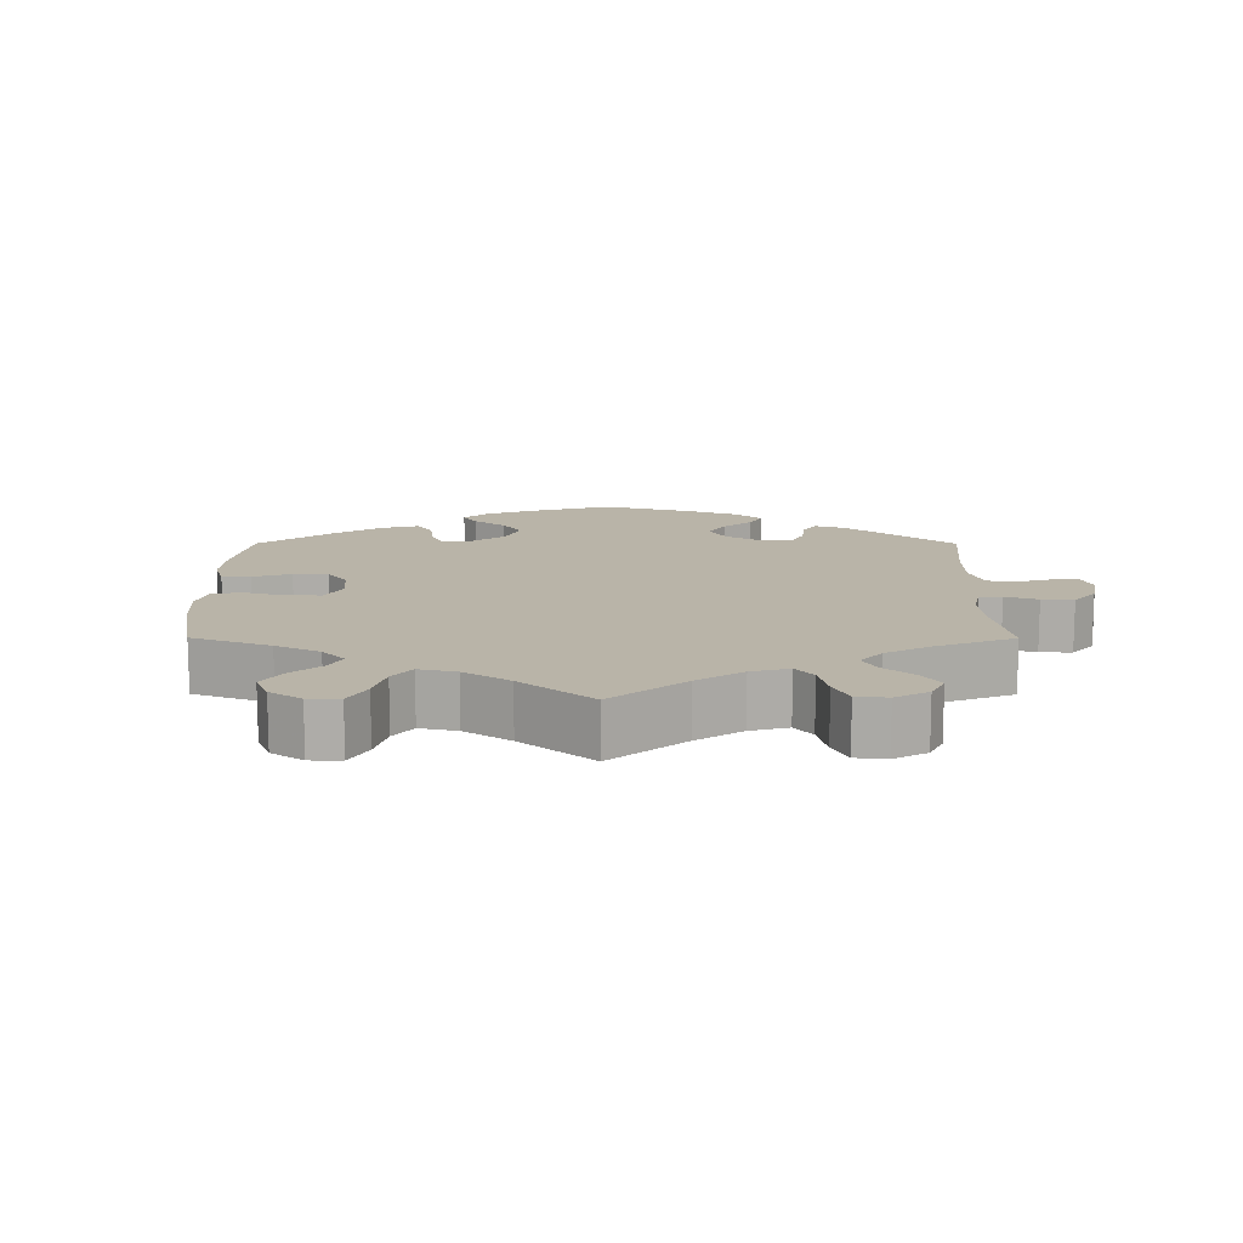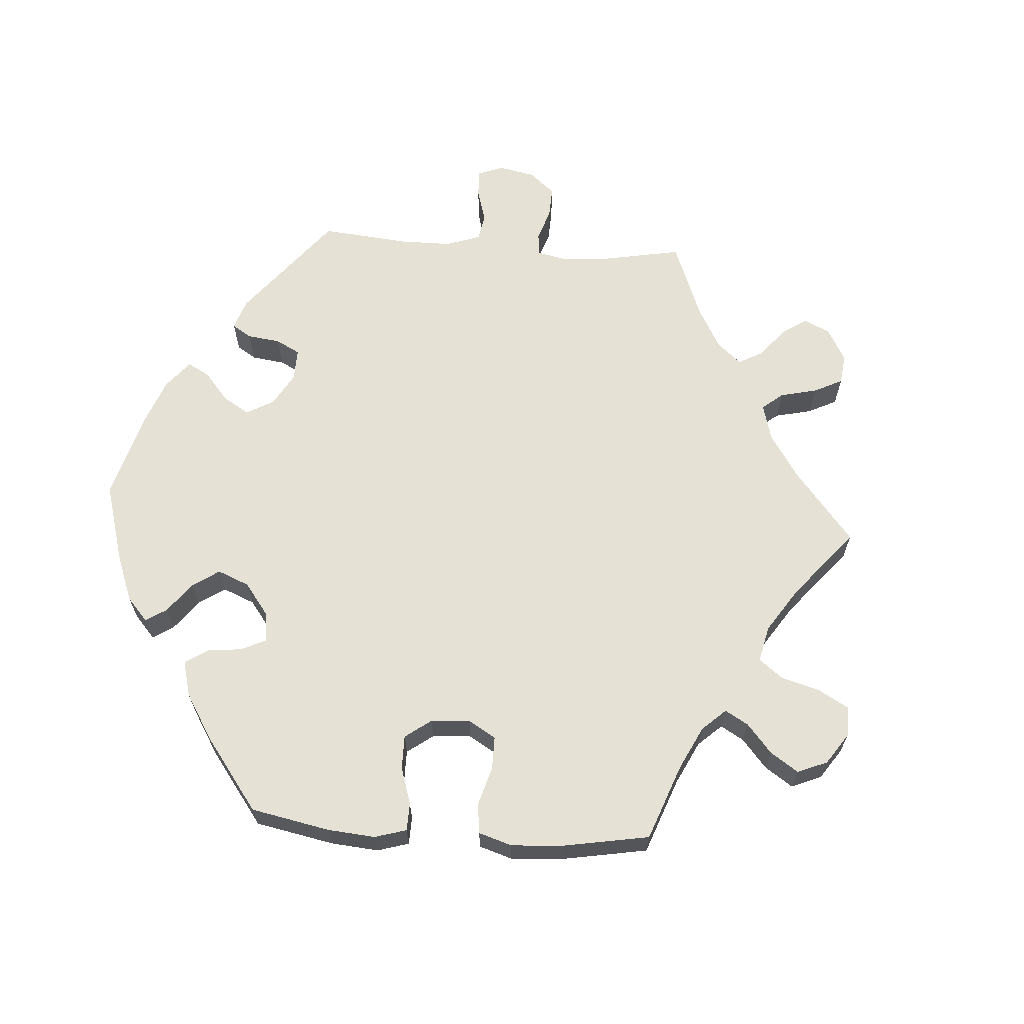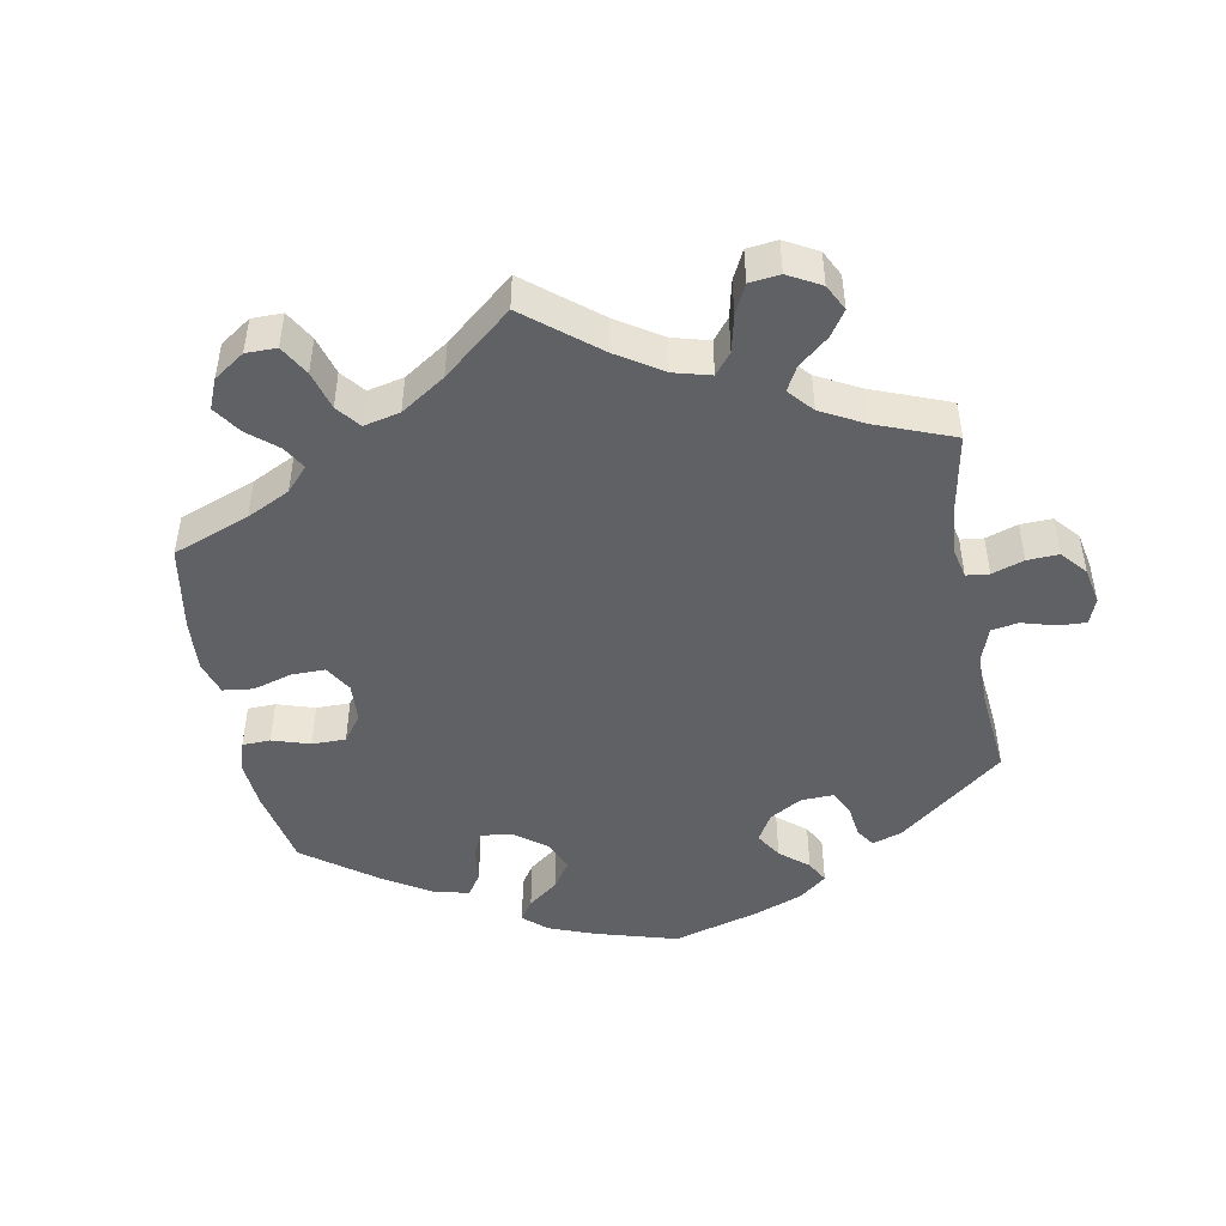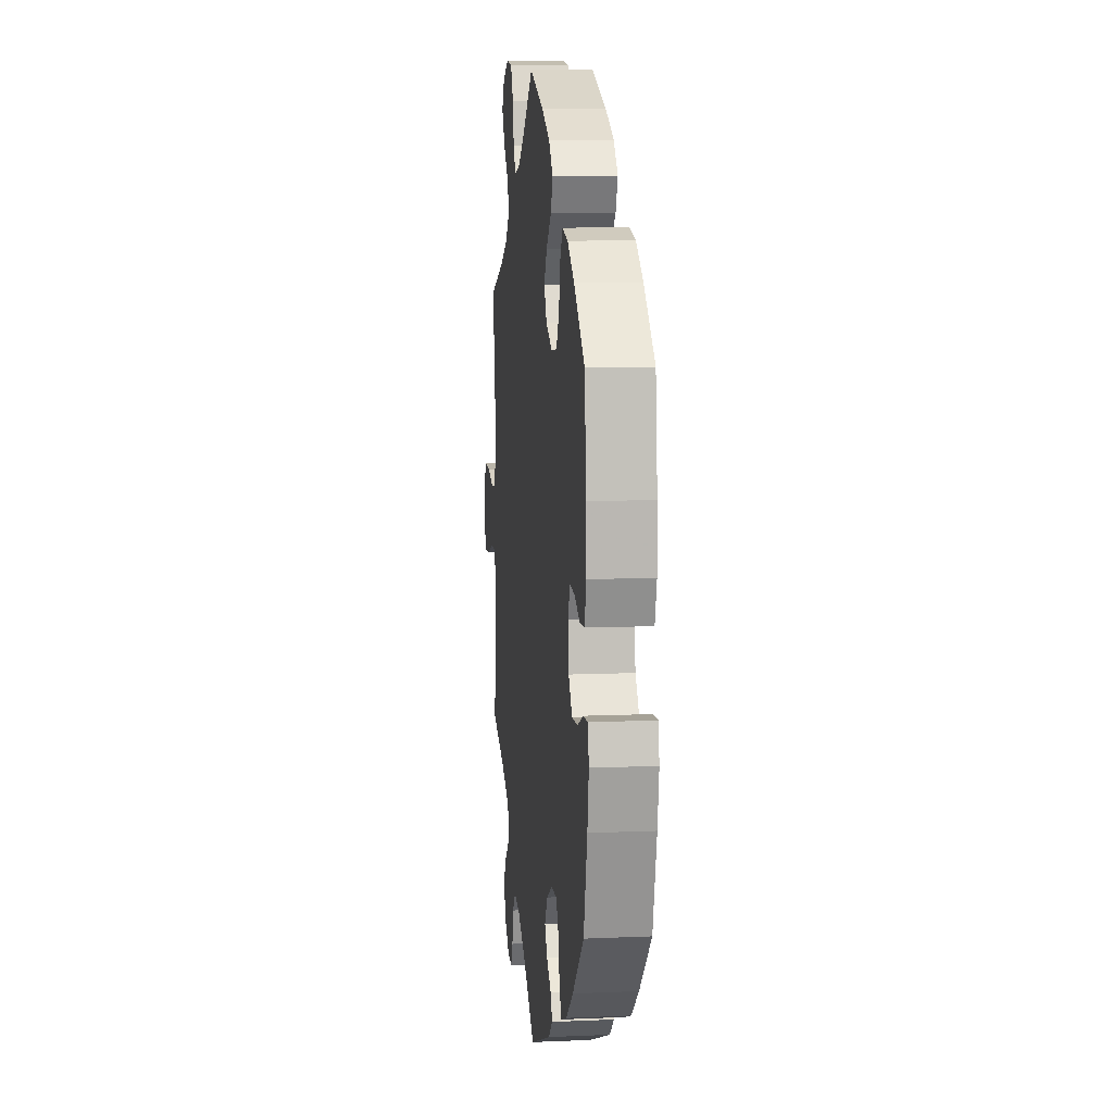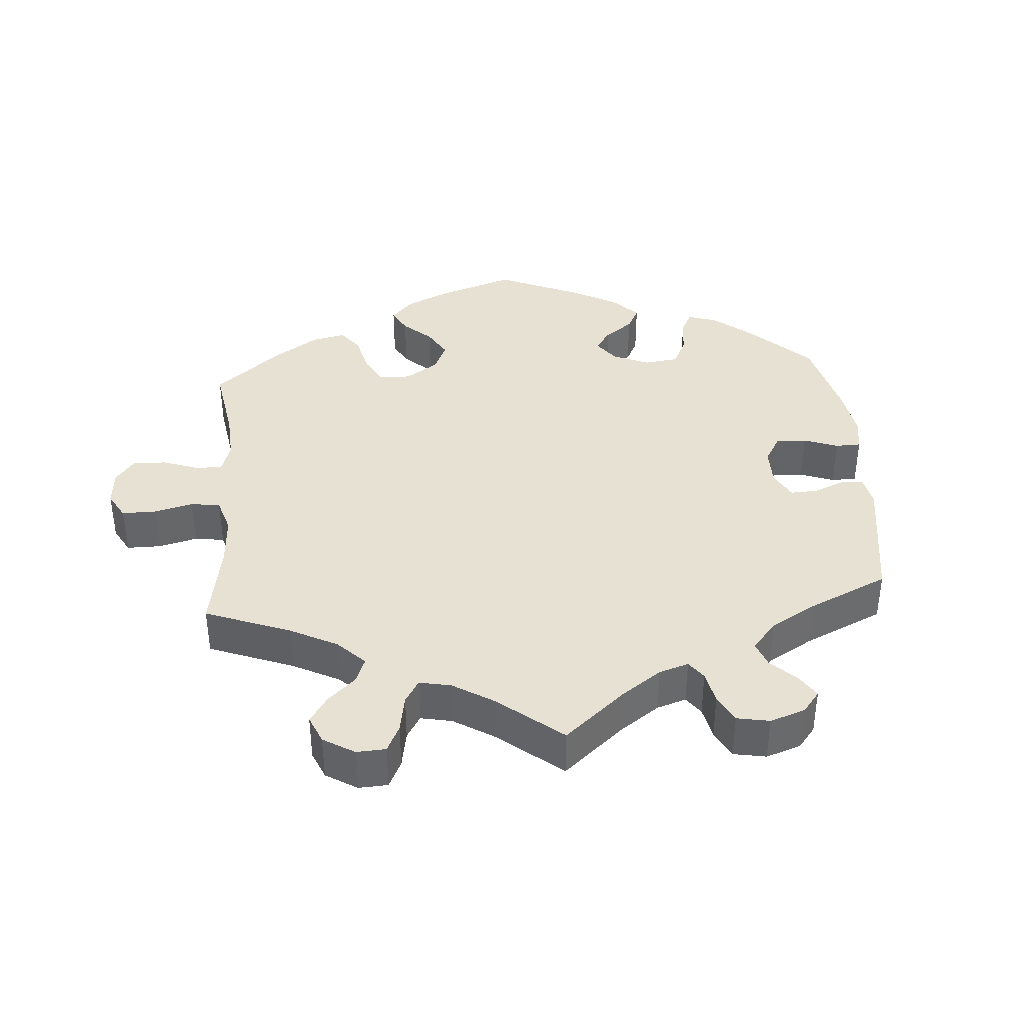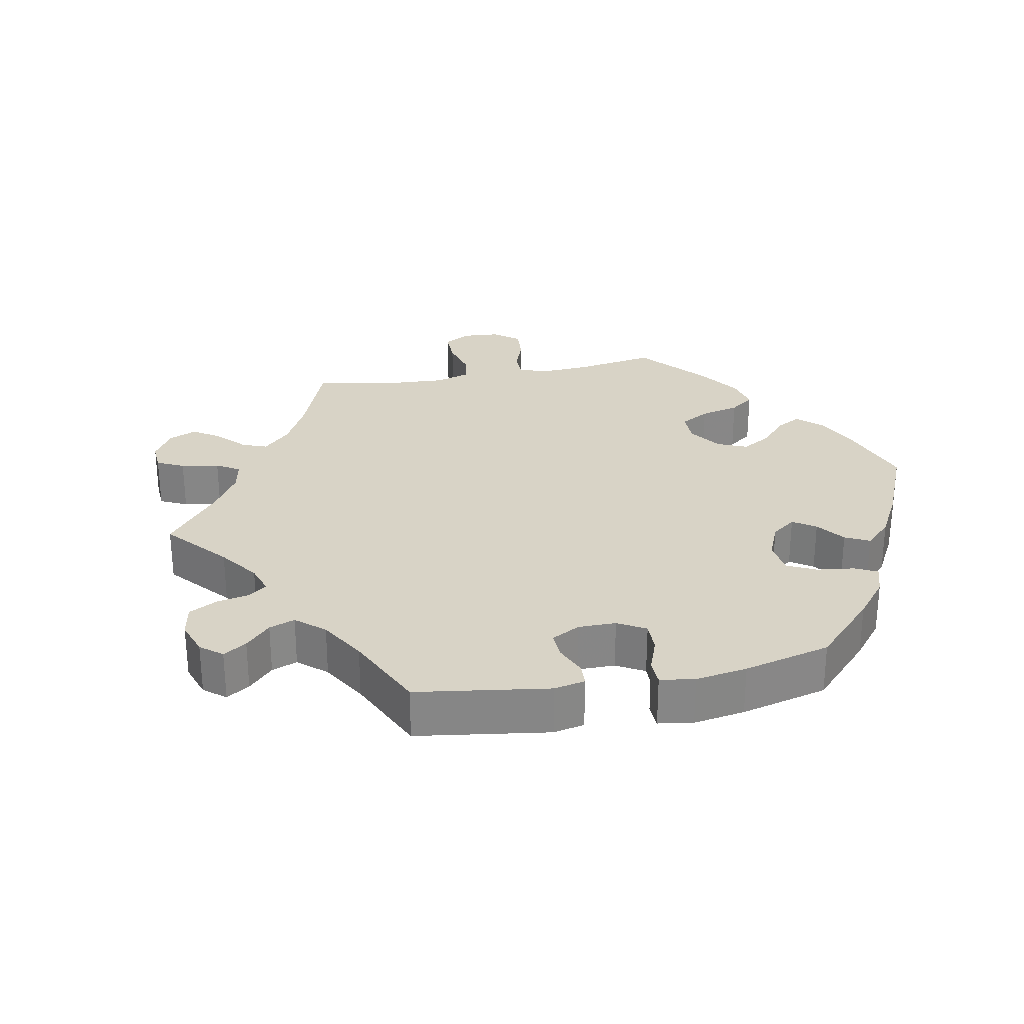
<metadata>
{"format":"obj","ext":"obj","renderer":"f3d","projection":"perspective","resolution":1024,"background":"white","views":[{"elev":13.1,"azim":60.1,"up":"+Y"},{"elev":64.7,"azim":-25.9,"up":"+Y"},{"elev":-47.3,"azim":70.7,"up":"+Y"},{"elev":9.7,"azim":-96.4,"up":"+Z"},{"elev":38.9,"azim":115.6,"up":"+Y"},{"elev":28.1,"azim":-161.2,"up":"+Y"}]}
</metadata>
<code>
v -0.53 0.07 -0.171
v -0.541 0.07 -0.102
v -0.532 0.07 -0.058
v -0.496 0.07 -0.06
v -0.446 0.07 -0.081
v -0.4 0.07 -0.084
v -0.37 0.07 -0.045
v -0.363 0.07 0.012
v -0.38 0.07 0.052
v -0.419 0.07 0.049
v -0.465 0.07 0.029
v -0.504 0.07 0.031
v -0.518 0.07 0.082
v -0.516 0.07 0.159
v -0.501 0.07 0.288
v -0.414 0.07 0.364
v -0.358 0.07 0.403
v -0.312 0.07 0.414
v -0.291 0.07 0.38
v -0.279 0.07 0.325
v -0.255 0.07 0.283
v -0.209 0.07 0.278
v -0.158 0.07 0.303
v -0.136 0.07 0.343
v -0.16 0.07 0.384
v -0.202 0.07 0.424
v -0.219 0.07 0.464
v -0.185 0.07 0.501
v -0.118 0.07 0.534
v 0 0.07 0.577
v 0.09 0.07 0.503
v 0.147 0.07 0.465
v 0.192 0.07 0.455
v 0.211 0.07 0.488
v 0.221 0.07 0.542
v 0.242 0.07 0.585
v 0.288 0.07 0.591
v 0.336 0.07 0.568
v 0.358 0.07 0.53
v 0.333 0.07 0.487
v 0.293 0.07 0.446
v 0.277 0.07 0.406
v 0.313 0.07 0.367
v 0.381 0.07 0.333
v 0.501 0.07 0.289
v 0.48 0.07 0.159
v 0.476 0.07 0.083
v 0.49 0.07 0.03
v 0.528 0.07 0.024
v 0.58 0.07 0.04
v 0.626 0.07 0.043
v 0.652 0.07 0.008
v 0.653 0.07 -0.045
v 0.63 0.07 -0.08
v 0.587 0.07 -0.077
v 0.535 0.07 -0.058
v 0.496 0.07 -0.059
v 0.481 0.07 -0.103
v 0.483 0.07 -0.172
v 0.501 0.07 -0.289
v 0.393 0.07 -0.327
v 0.33 0.07 -0.356
v 0.297 0.07 -0.386
v 0.31 0.07 -0.416
v 0.346 0.07 -0.448
v 0.37 0.07 -0.486
v 0.354 0.07 -0.531
v 0.314 0.07 -0.566
v 0.275 0.07 -0.572
v 0.257 0.07 -0.537
v 0.245 0.07 -0.488
v 0.22 0.07 -0.458
v 0.168 0.07 -0.468
v 0.103 0.07 -0.505
v 0 0.07 -0.578
v -0.178 0.07 -0.508
v -0.212 0.07 -0.478
v -0.197 0.07 -0.449
v -0.159 0.07 -0.42
v -0.138 0.07 -0.387
v -0.162 0.07 -0.348
v -0.209 0.07 -0.321
v -0.255 0.07 -0.321
v -0.276 0.07 -0.36
v -0.285 0.07 -0.412
v -0.304 0.07 -0.443
v -0.351 0.07 -0.425
v -0.409 0.07 -0.378
v -0.501 0.07 -0.289
v -0.53 0 -0.171
v -0.541 0 -0.102
v -0.532 0 -0.058
v -0.496 0 -0.06
v -0.446 0 -0.081
v -0.4 0 -0.084
v -0.37 0 -0.045
v -0.363 0 0.012
v -0.38 0 0.052
v -0.419 0 0.049
v -0.465 0 0.029
v -0.504 0 0.031
v -0.518 0 0.082
v -0.516 0 0.159
v -0.501 0 0.288
v -0.414 0 0.364
v -0.358 0 0.403
v -0.312 0 0.414
v -0.291 0 0.38
v -0.279 0 0.325
v -0.255 0 0.283
v -0.209 0 0.278
v -0.158 0 0.303
v -0.136 0 0.343
v -0.16 0 0.384
v -0.202 0 0.424
v -0.219 0 0.464
v -0.185 0 0.501
v -0.118 0 0.534
v 0 0 0.577
v 0.09 0 0.503
v 0.147 0 0.465
v 0.192 0 0.455
v 0.211 0 0.488
v 0.221 0 0.542
v 0.242 0 0.585
v 0.288 0 0.591
v 0.336 0 0.568
v 0.358 0 0.53
v 0.333 0 0.487
v 0.293 0 0.446
v 0.277 0 0.406
v 0.313 0 0.367
v 0.381 0 0.333
v 0.501 0 0.289
v 0.48 0 0.159
v 0.476 0 0.083
v 0.49 0 0.03
v 0.528 0 0.024
v 0.58 0 0.04
v 0.626 0 0.043
v 0.652 0 0.008
v 0.653 0 -0.045
v 0.63 0 -0.08
v 0.587 0 -0.077
v 0.535 0 -0.058
v 0.496 0 -0.059
v 0.481 0 -0.103
v 0.483 0 -0.172
v 0.501 0 -0.289
v 0.393 0 -0.327
v 0.33 0 -0.356
v 0.297 0 -0.386
v 0.31 0 -0.416
v 0.346 0 -0.448
v 0.37 0 -0.486
v 0.354 0 -0.531
v 0.314 0 -0.566
v 0.275 0 -0.572
v 0.257 0 -0.537
v 0.245 0 -0.488
v 0.22 0 -0.458
v 0.168 0 -0.468
v 0.103 0 -0.505
v 0 0 -0.578
v -0.178 0 -0.508
v -0.212 0 -0.478
v -0.197 0 -0.449
v -0.159 0 -0.42
v -0.138 0 -0.387
v -0.162 0 -0.348
v -0.209 0 -0.321
v -0.255 0 -0.321
v -0.276 0 -0.36
v -0.285 0 -0.412
v -0.304 0 -0.443
v -0.351 0 -0.425
v -0.409 0 -0.378
v -0.501 0 -0.289
f 84 85 86 87
f 83 84 87 88
f 76 77 78 79
f 74 75 76 79
f 73 74 79 80
f 72 73 80 81
f 68 69 70 71
f 68 71 72
f 67 68 72
f 64 65 66 67
f 63 64 67 72
f 59 60 61
f 58 59 61 62
f 57 58 62 63
f 53 54 55 56
f 53 56 57
f 52 53 57
f 49 50 51 52
f 49 52 57
f 48 49 57 63
f 44 45 46
f 43 44 46 47
f 42 43 47 48
f 38 39 40 41
f 38 41 42
f 37 38 42
f 34 35 36 37
f 33 34 37 42
f 32 33 42 48
f 28 29 30 31
f 25 26 27 28
f 24 25 28 31
f 23 24 31 32
f 17 18 19 20
f 17 20 21
f 16 17 21
f 15 16 21
f 14 15 21 22
f 10 11 12 13
f 9 10 13 14
f 2 3 4 5
f 2 5 6
f 1 2 6
f 83 88 89 1
f 63 72 81 82
f 32 48 63 82
f 23 32 82 83
f 22 23 83
f 9 14 22
f 8 9 22
f 7 8 22 83
f 6 7 83
f 1 6 83
f 176 175 174 173
f 177 176 173 172
f 168 167 166 165
f 168 165 164 163
f 169 168 163 162
f 170 169 162 161
f 160 159 158 157
f 161 160 157
f 161 157 156
f 156 155 154 153
f 161 156 153 152
f 150 149 148
f 151 150 148 147
f 152 151 147 146
f 145 144 143 142
f 146 145 142
f 146 142 141
f 141 140 139 138
f 146 141 138
f 152 146 138 137
f 135 134 133
f 136 135 133 132
f 137 136 132 131
f 130 129 128 127
f 131 130 127
f 131 127 126
f 126 125 124 123
f 131 126 123 122
f 137 131 122 121
f 120 119 118 117
f 117 116 115 114
f 120 117 114 113
f 121 120 113 112
f 109 108 107 106
f 110 109 106
f 110 106 105
f 110 105 104
f 111 110 104 103
f 102 101 100 99
f 103 102 99 98
f 94 93 92 91
f 95 94 91
f 95 91 90
f 90 178 177 172
f 171 170 161 152
f 171 152 137 121
f 172 171 121 112
f 172 112 111
f 111 103 98
f 111 98 97
f 172 111 97 96
f 172 96 95
f 172 95 90
f 1 90 91 2
f 2 91 92 3
f 3 92 93 4
f 4 93 94 5
f 5 94 95 6
f 6 95 96 7
f 7 96 97 8
f 8 97 98 9
f 9 98 99 10
f 10 99 100 11
f 11 100 101 12
f 12 101 102 13
f 13 102 103 14
f 14 103 104 15
f 15 104 105 16
f 16 105 106 17
f 17 106 107 18
f 18 107 108 19
f 19 108 109 20
f 20 109 110 21
f 21 110 111 22
f 22 111 112 23
f 23 112 113 24
f 24 113 114 25
f 25 114 115 26
f 26 115 116 27
f 27 116 117 28
f 28 117 118 29
f 29 118 119 30
f 30 119 120 31
f 31 120 121 32
f 32 121 122 33
f 33 122 123 34
f 34 123 124 35
f 35 124 125 36
f 36 125 126 37
f 37 126 127 38
f 38 127 128 39
f 39 128 129 40
f 40 129 130 41
f 41 130 131 42
f 42 131 132 43
f 43 132 133 44
f 44 133 134 45
f 45 134 135 46
f 46 135 136 47
f 47 136 137 48
f 48 137 138 49
f 49 138 139 50
f 50 139 140 51
f 51 140 141 52
f 52 141 142 53
f 53 142 143 54
f 54 143 144 55
f 55 144 145 56
f 56 145 146 57
f 57 146 147 58
f 58 147 148 59
f 59 148 149 60
f 60 149 150 61
f 61 150 151 62
f 62 151 152 63
f 63 152 153 64
f 64 153 154 65
f 65 154 155 66
f 66 155 156 67
f 67 156 157 68
f 68 157 158 69
f 69 158 159 70
f 70 159 160 71
f 71 160 161 72
f 72 161 162 73
f 73 162 163 74
f 74 163 164 75
f 75 164 165 76
f 76 165 166 77
f 77 166 167 78
f 78 167 168 79
f 79 168 169 80
f 80 169 170 81
f 81 170 171 82
f 82 171 172 83
f 83 172 173 84
f 84 173 174 85
f 85 174 175 86
f 86 175 176 87
f 87 176 177 88
f 88 177 178 89
f 89 178 90 1

</code>
